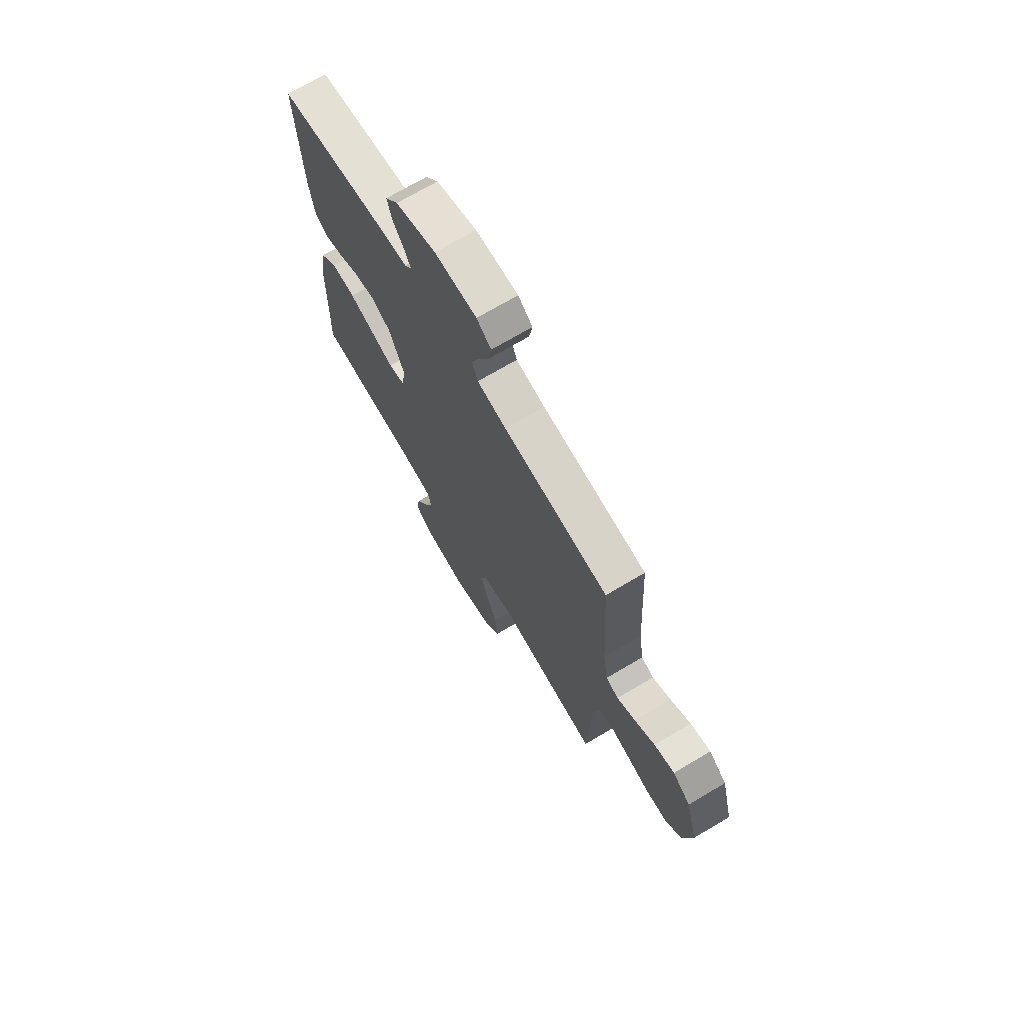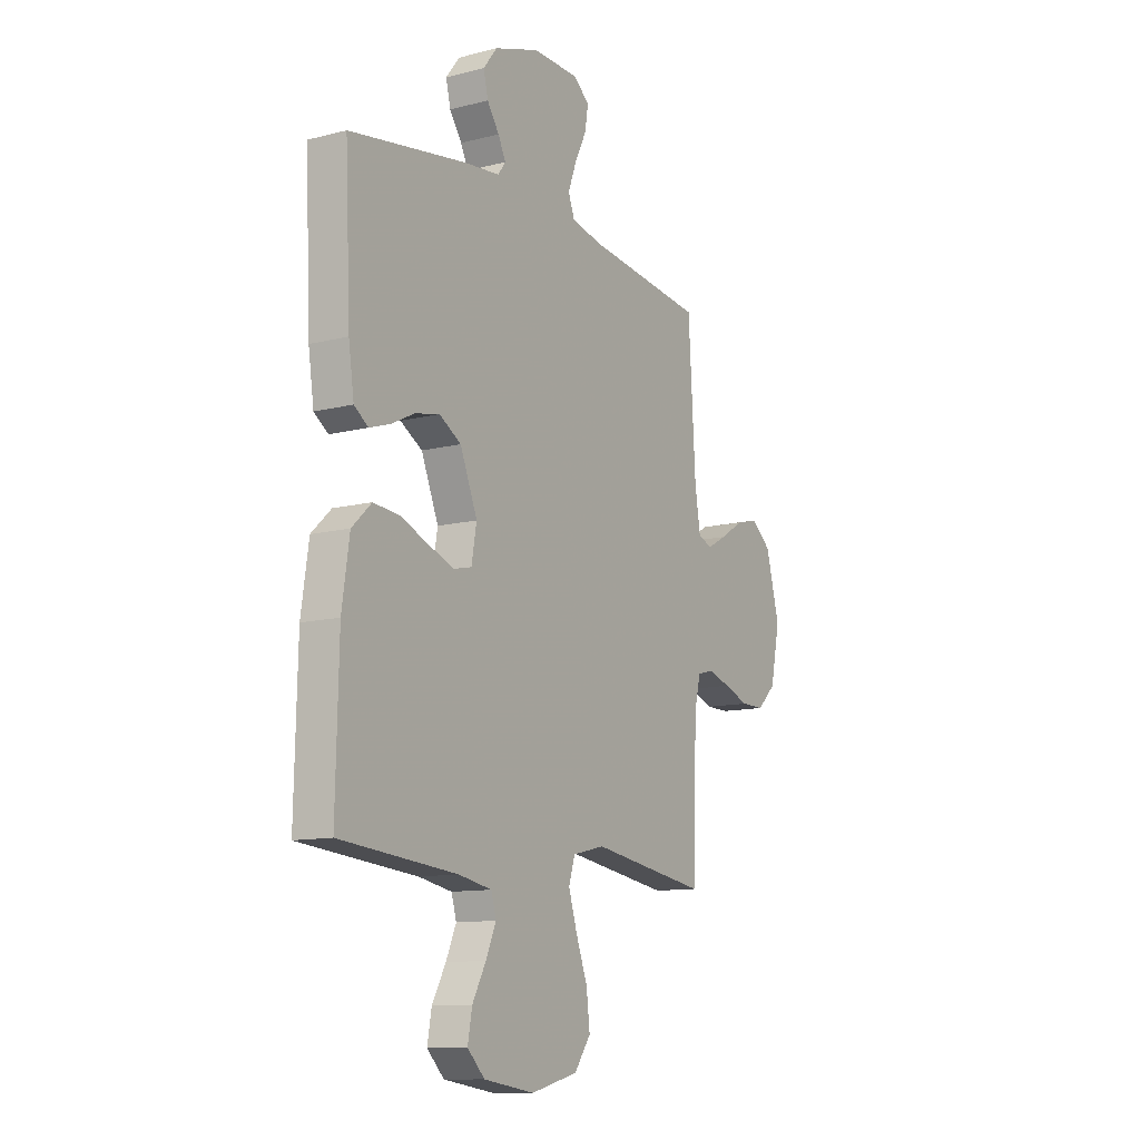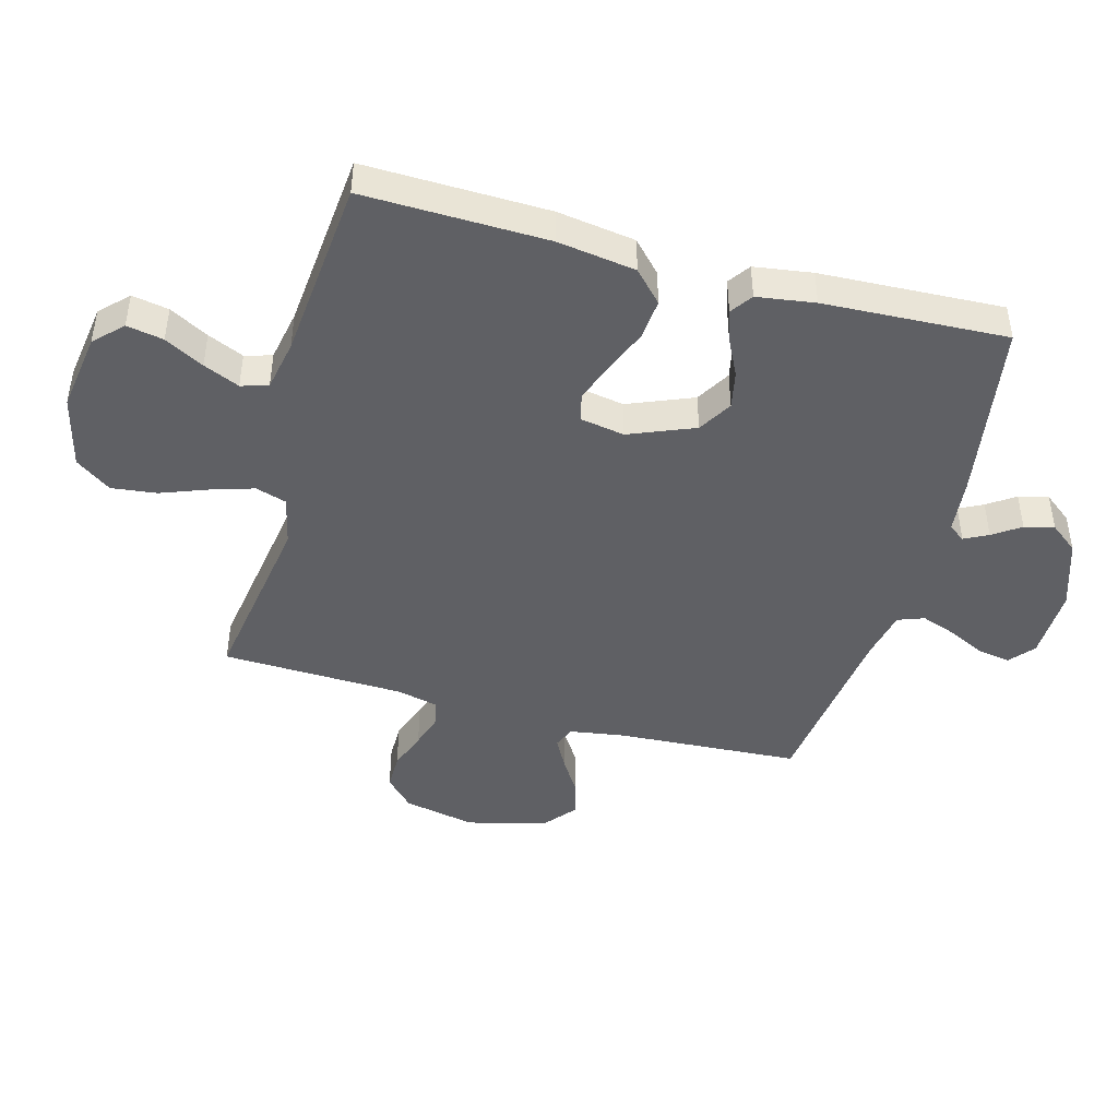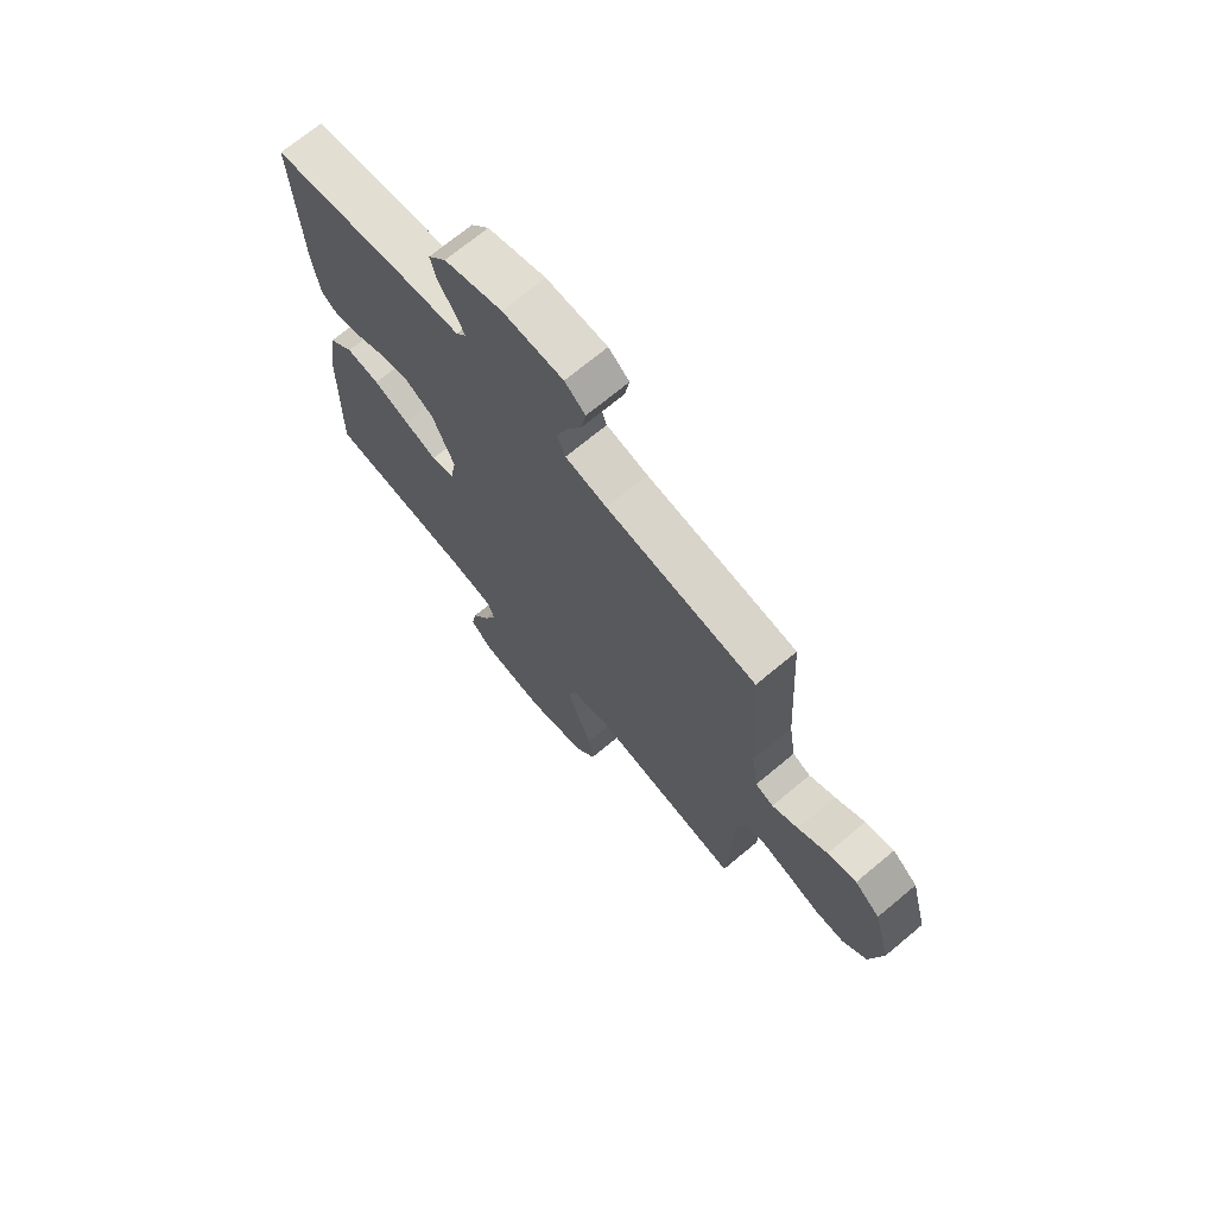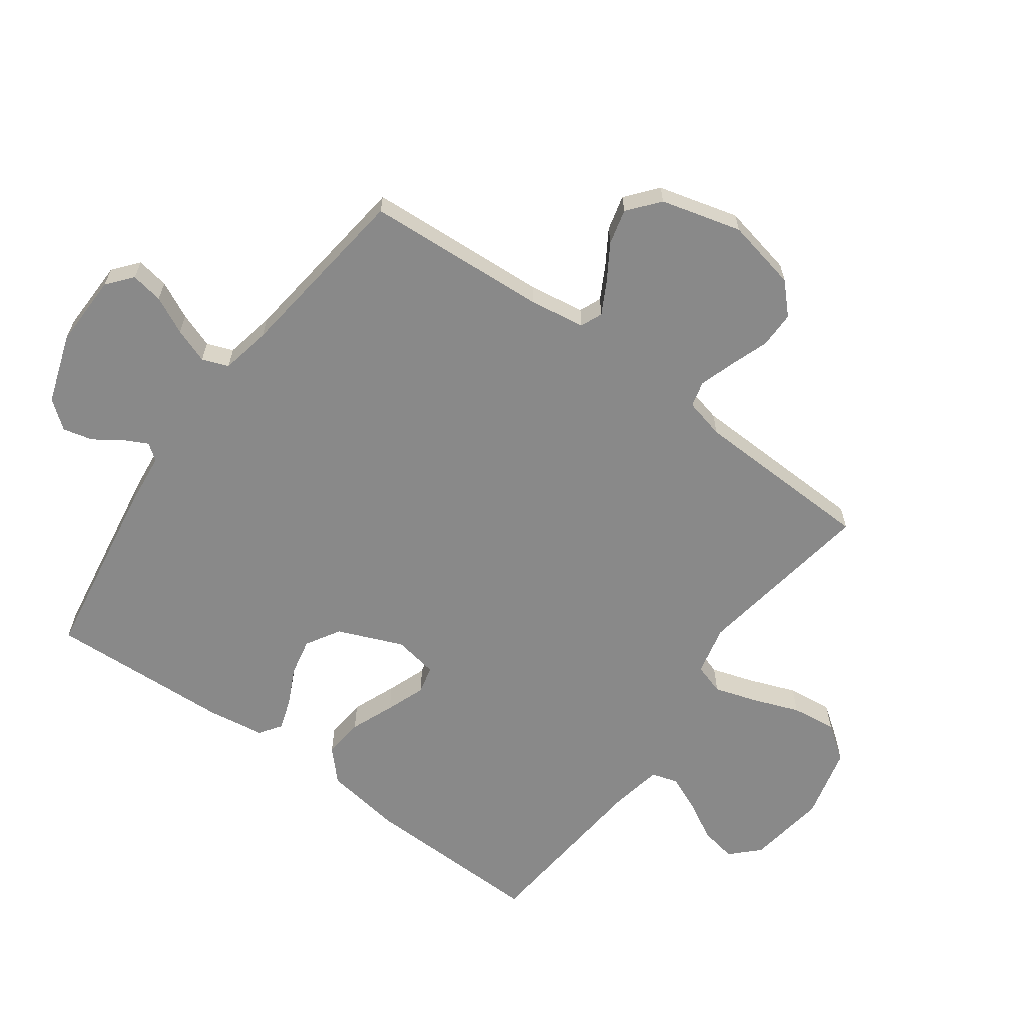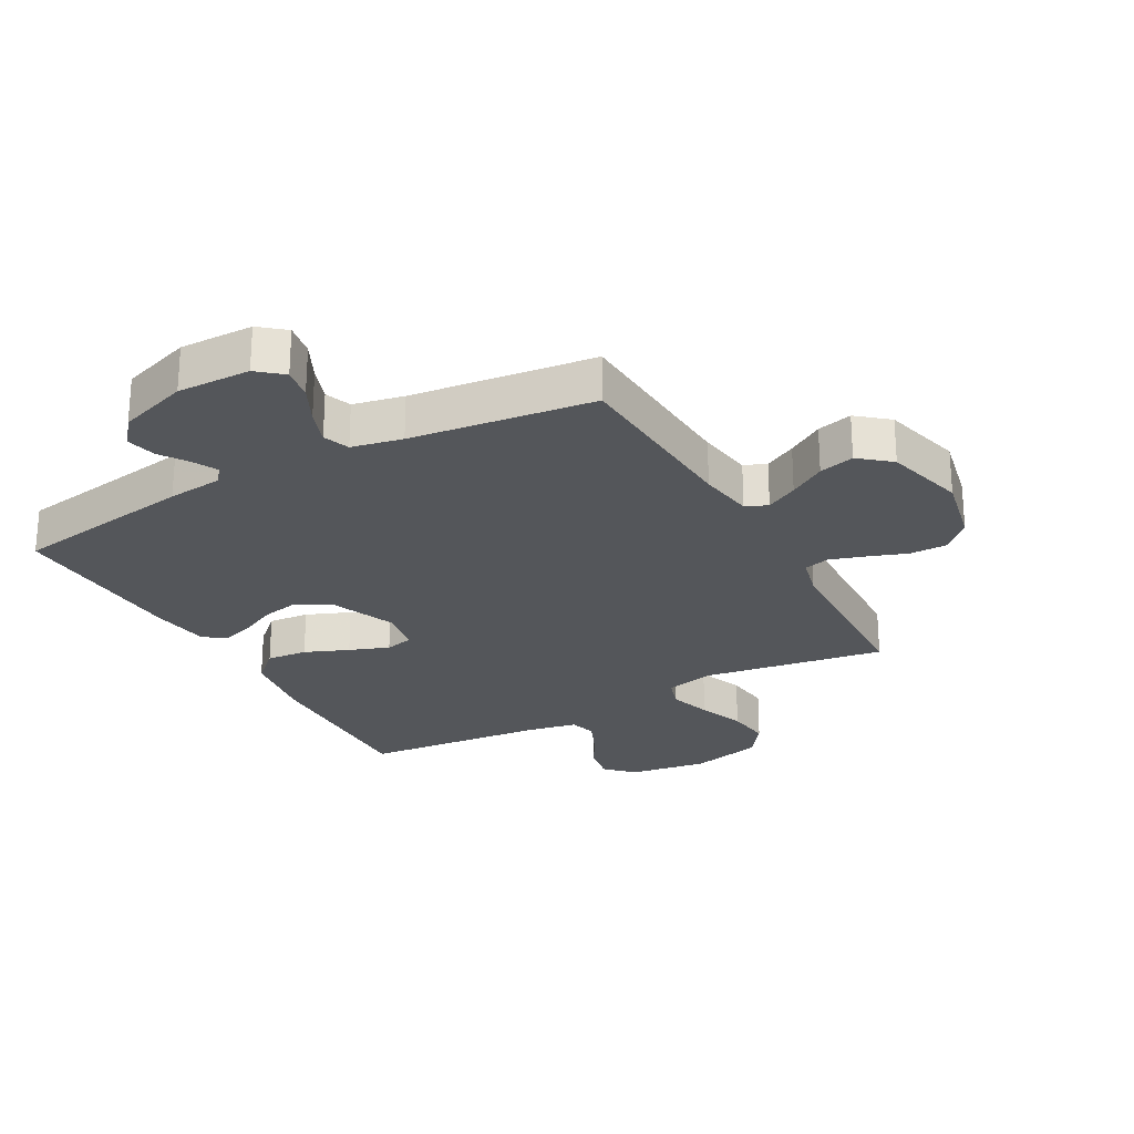
<metadata>
{"format":"obj","ext":"obj","renderer":"f3d","projection":"perspective","resolution":1024,"background":"white","views":[{"elev":71.2,"azim":59.3,"up":"+Z"},{"elev":-11.7,"azim":-58.5,"up":"+Z"},{"elev":-44.7,"azim":-105.4,"up":"+Y"},{"elev":70.9,"azim":50.2,"up":"+Z"},{"elev":-63.1,"azim":54.0,"up":"+Y"},{"elev":-25.3,"azim":28.8,"up":"+Y"}]}
</metadata>
<code>
v -0.5 0.07 0.5
v -0.2 0.07 0.549
v -0.108 0.07 0.559
v -0.088 0.07 0.586
v -0.108 0.07 0.625
v -0.139 0.07 0.67
v -0.151 0.07 0.719
v -0.115 0.07 0.765
v 0 0.07 0.804
v 0.12 0.07 0.802
v 0.161 0.07 0.768
v 0.152 0.07 0.715
v 0.122 0.07 0.654
v 0.101 0.07 0.596
v 0.117 0.07 0.553
v 0.2 0.07 0.536
v 0.5 0.07 0.5
v 0.518 0.07 0.2
v 0.532 0.07 0.109
v 0.568 0.07 0.094
v 0.62 0.07 0.122
v 0.679 0.07 0.159
v 0.737 0.07 0.174
v 0.788 0.07 0.132
v 0.823 0.07 0
v 0.798 0.07 -0.118
v 0.75 0.07 -0.164
v 0.69 0.07 -0.164
v 0.625 0.07 -0.141
v 0.568 0.07 -0.123
v 0.526 0.07 -0.134
v 0.51 0.07 -0.2
v 0.5 0.07 -0.5
v 0.2 0.07 -0.454
v 0.118 0.07 -0.473
v 0.102 0.07 -0.524
v 0.124 0.07 -0.594
v 0.153 0.07 -0.671
v 0.162 0.07 -0.745
v 0.12 0.07 -0.803
v 0 0.07 -0.833
v -0.13 0.07 -0.814
v -0.174 0.07 -0.77
v -0.163 0.07 -0.71
v -0.128 0.07 -0.646
v -0.102 0.07 -0.587
v -0.115 0.07 -0.543
v -0.2 0.07 -0.527
v -0.5 0.07 -0.5
v -0.493 0.07 -0.2
v -0.474 0.07 -0.072
v -0.424 0.07 -0.025
v -0.357 0.07 -0.031
v -0.285 0.07 -0.06
v -0.22 0.07 -0.084
v -0.174 0.07 -0.073
v -0.161 0.07 0
v -0.205 0.07 0.107
v -0.261 0.07 0.14
v -0.323 0.07 0.127
v -0.384 0.07 0.097
v -0.436 0.07 0.08
v -0.472 0.07 0.105
v -0.486 0.07 0.2
v -0.5 0 0.5
v -0.2 0 0.549
v -0.108 0 0.559
v -0.088 0 0.586
v -0.108 0 0.625
v -0.139 0 0.67
v -0.151 0 0.719
v -0.115 0 0.765
v 0 0 0.804
v 0.12 0 0.802
v 0.161 0 0.768
v 0.152 0 0.715
v 0.122 0 0.654
v 0.101 0 0.596
v 0.117 0 0.553
v 0.2 0 0.536
v 0.5 0 0.5
v 0.518 0 0.2
v 0.532 0 0.109
v 0.568 0 0.094
v 0.62 0 0.122
v 0.679 0 0.159
v 0.737 0 0.174
v 0.788 0 0.132
v 0.823 0 0
v 0.798 0 -0.118
v 0.75 0 -0.164
v 0.69 0 -0.164
v 0.625 0 -0.141
v 0.568 0 -0.123
v 0.526 0 -0.134
v 0.51 0 -0.2
v 0.5 0 -0.5
v 0.2 0 -0.454
v 0.118 0 -0.473
v 0.102 0 -0.524
v 0.124 0 -0.594
v 0.153 0 -0.671
v 0.162 0 -0.745
v 0.12 0 -0.803
v 0 0 -0.833
v -0.13 0 -0.814
v -0.174 0 -0.77
v -0.163 0 -0.71
v -0.128 0 -0.646
v -0.102 0 -0.587
v -0.115 0 -0.543
v -0.2 0 -0.527
v -0.5 0 -0.5
v -0.493 0 -0.2
v -0.474 0 -0.072
v -0.424 0 -0.025
v -0.357 0 -0.031
v -0.285 0 -0.06
v -0.22 0 -0.084
v -0.174 0 -0.073
v -0.161 0 0
v -0.205 0 0.107
v -0.261 0 0.14
v -0.323 0 0.127
v -0.384 0 0.097
v -0.436 0 0.08
v -0.472 0 0.105
v -0.486 0 0.2
f 60 61 62 63
f 59 60 63 64
f 51 52 53 54
f 51 54 55
f 48 49 50 51
f 47 48 51 55
f 46 47 55 56
f 42 43 44 45
f 42 45 46
f 41 42 46
f 37 38 39 40
f 36 37 40 41
f 35 36 41 46
f 32 33 34
f 31 32 34 35
f 26 27 28 29
f 26 29 30
f 25 26 30
f 24 25 30 31
f 21 22 23 24
f 20 21 24 31
f 16 17 18
f 15 16 18 19
f 10 11 12 13
f 10 13 14
f 9 10 14
f 8 9 14 15
f 5 6 7 8
f 4 5 8 15
f 64 1 2 3
f 59 64 3
f 58 59 3 4
f 57 58 4 15
f 56 57 15 19
f 31 35 46 56
f 19 20 31 56
f 127 126 125 124
f 128 127 124 123
f 118 117 116 115
f 119 118 115
f 115 114 113 112
f 119 115 112 111
f 120 119 111 110
f 109 108 107 106
f 110 109 106
f 110 106 105
f 104 103 102 101
f 105 104 101 100
f 110 105 100 99
f 98 97 96
f 99 98 96 95
f 93 92 91 90
f 94 93 90
f 94 90 89
f 95 94 89 88
f 88 87 86 85
f 95 88 85 84
f 82 81 80
f 83 82 80 79
f 77 76 75 74
f 78 77 74
f 78 74 73
f 79 78 73 72
f 72 71 70 69
f 79 72 69 68
f 67 66 65 128
f 67 128 123
f 68 67 123 122
f 79 68 122 121
f 83 79 121 120
f 120 110 99 95
f 120 95 84 83
f 1 65 66 2
f 2 66 67 3
f 3 67 68 4
f 4 68 69 5
f 5 69 70 6
f 6 70 71 7
f 7 71 72 8
f 8 72 73 9
f 9 73 74 10
f 10 74 75 11
f 11 75 76 12
f 12 76 77 13
f 13 77 78 14
f 14 78 79 15
f 15 79 80 16
f 16 80 81 17
f 17 81 82 18
f 18 82 83 19
f 19 83 84 20
f 20 84 85 21
f 21 85 86 22
f 22 86 87 23
f 23 87 88 24
f 24 88 89 25
f 25 89 90 26
f 26 90 91 27
f 27 91 92 28
f 28 92 93 29
f 29 93 94 30
f 30 94 95 31
f 31 95 96 32
f 32 96 97 33
f 33 97 98 34
f 34 98 99 35
f 35 99 100 36
f 36 100 101 37
f 37 101 102 38
f 38 102 103 39
f 39 103 104 40
f 40 104 105 41
f 41 105 106 42
f 42 106 107 43
f 43 107 108 44
f 44 108 109 45
f 45 109 110 46
f 46 110 111 47
f 47 111 112 48
f 48 112 113 49
f 49 113 114 50
f 50 114 115 51
f 51 115 116 52
f 52 116 117 53
f 53 117 118 54
f 54 118 119 55
f 55 119 120 56
f 56 120 121 57
f 57 121 122 58
f 58 122 123 59
f 59 123 124 60
f 60 124 125 61
f 61 125 126 62
f 62 126 127 63
f 63 127 128 64
f 64 128 65 1

</code>
